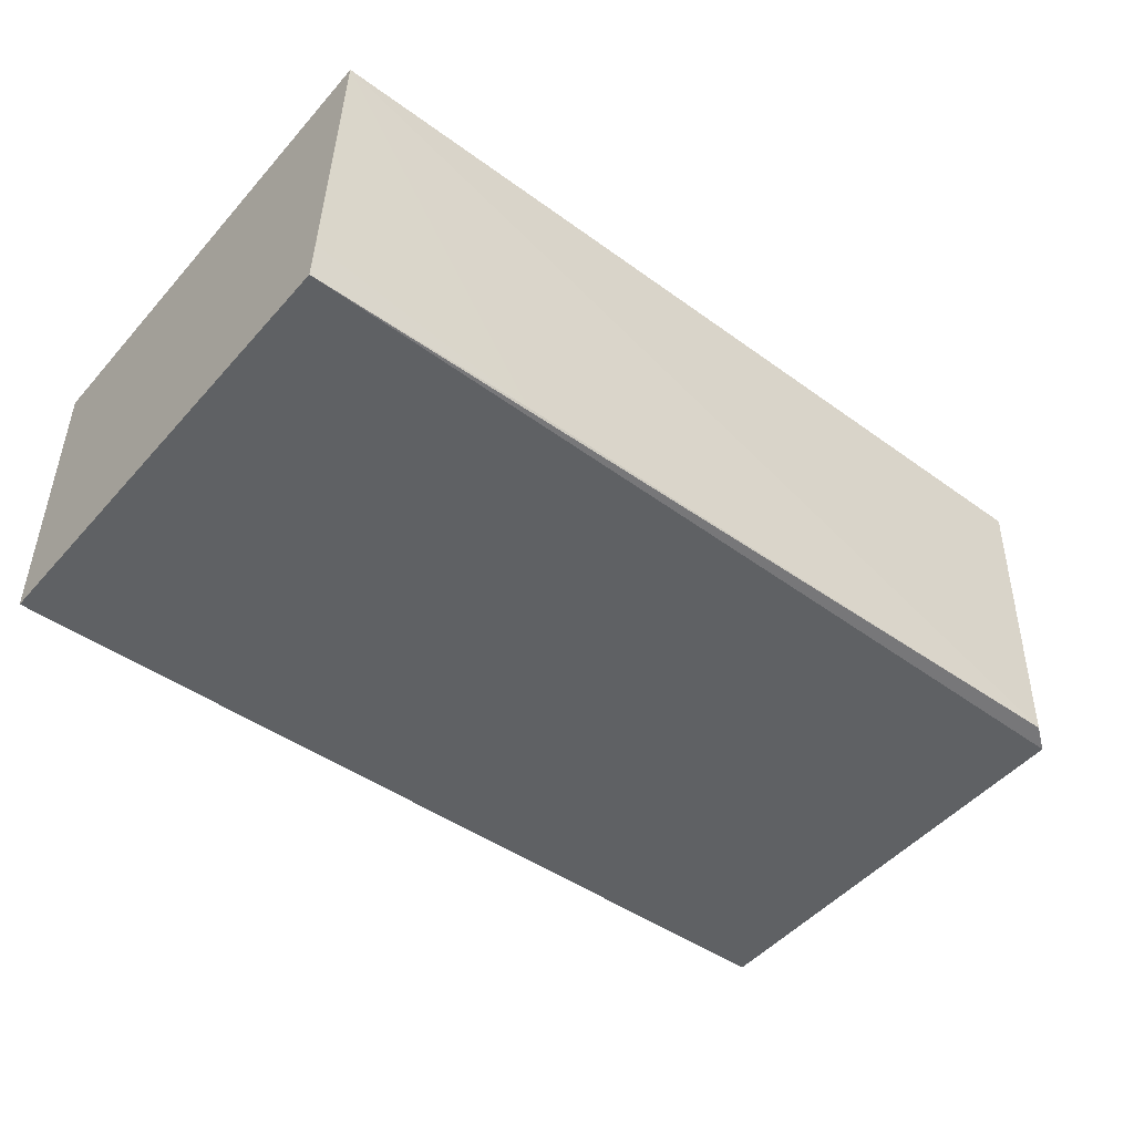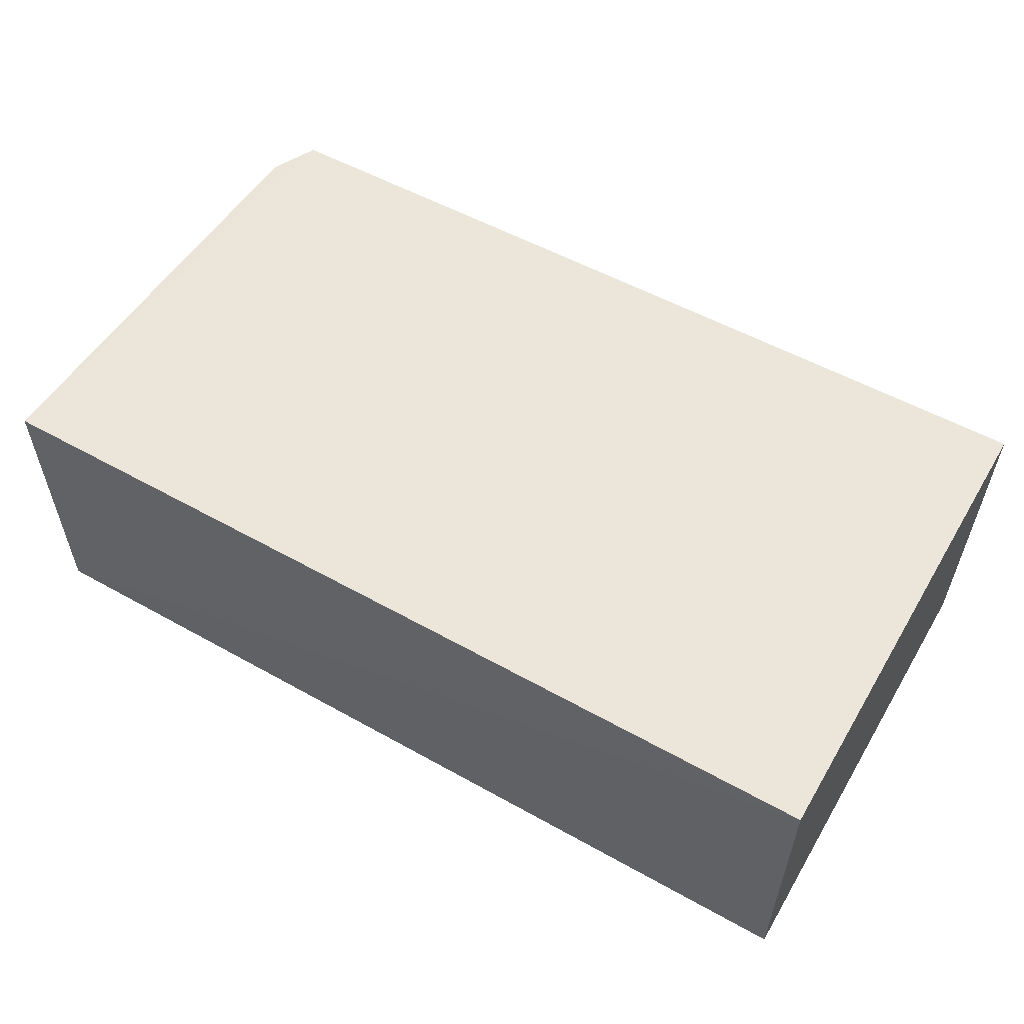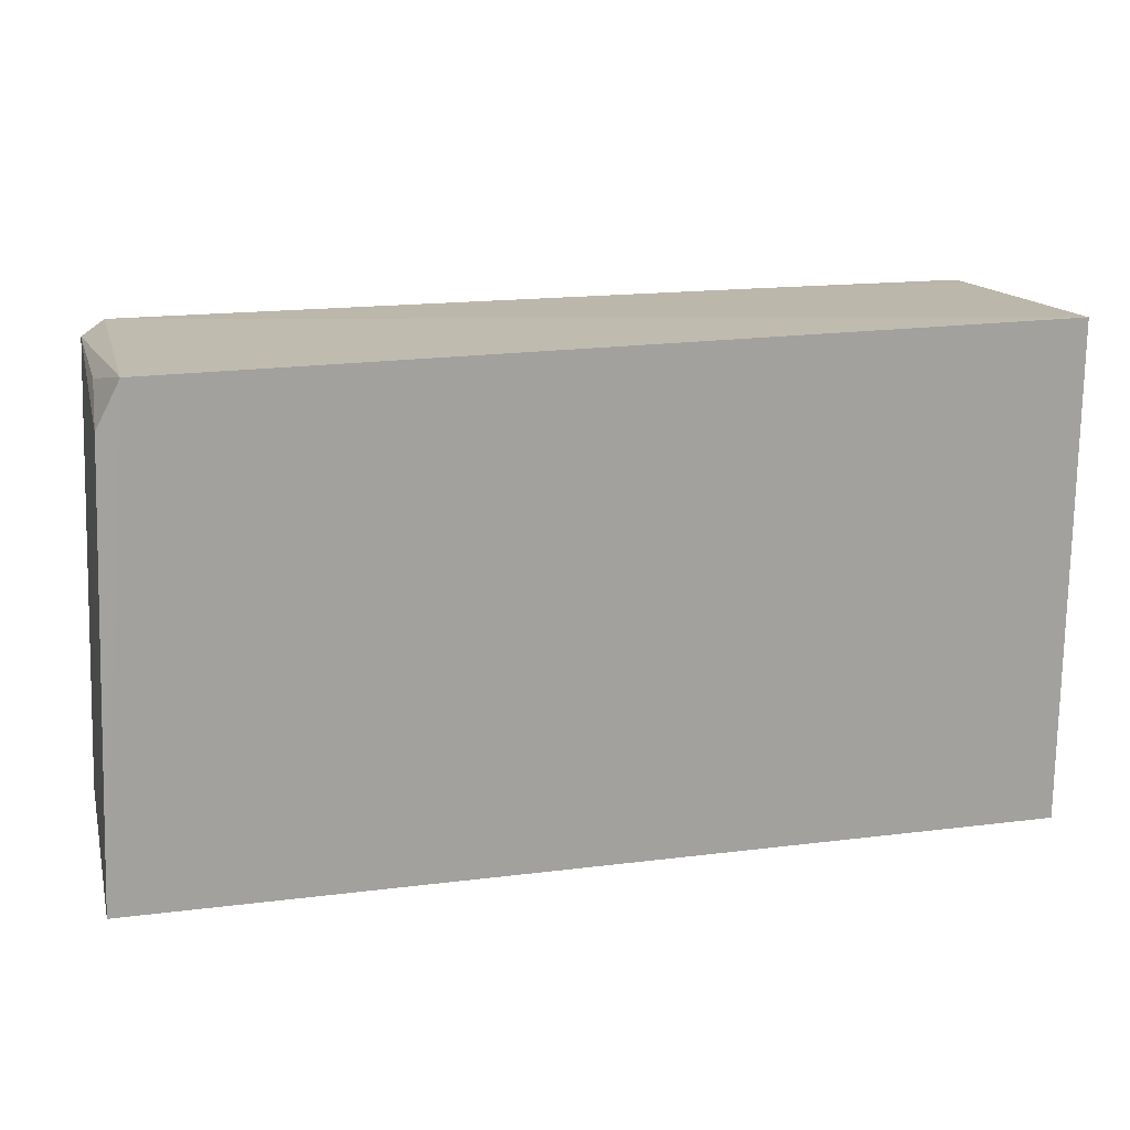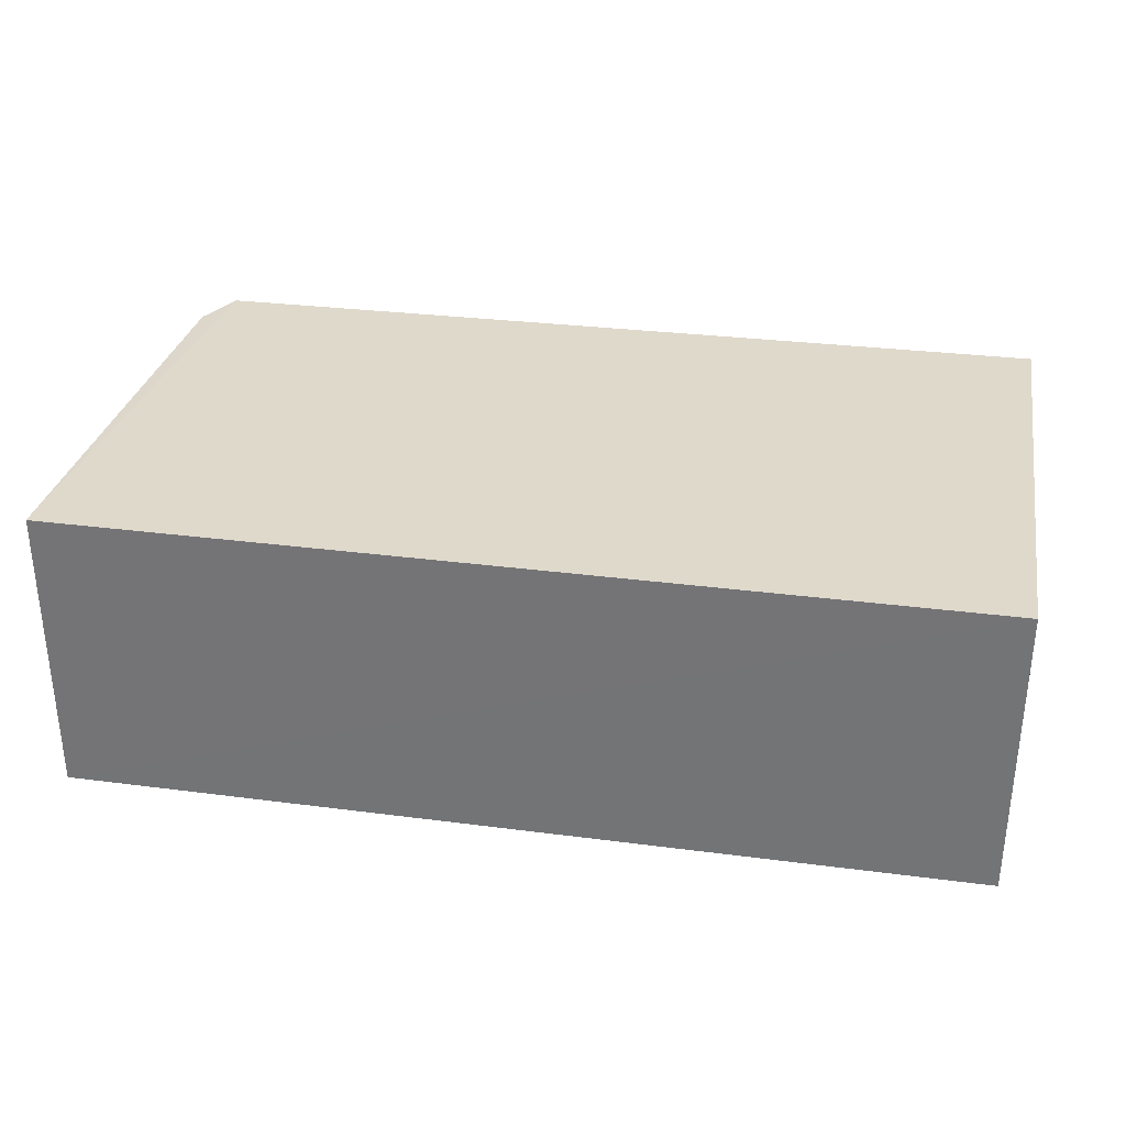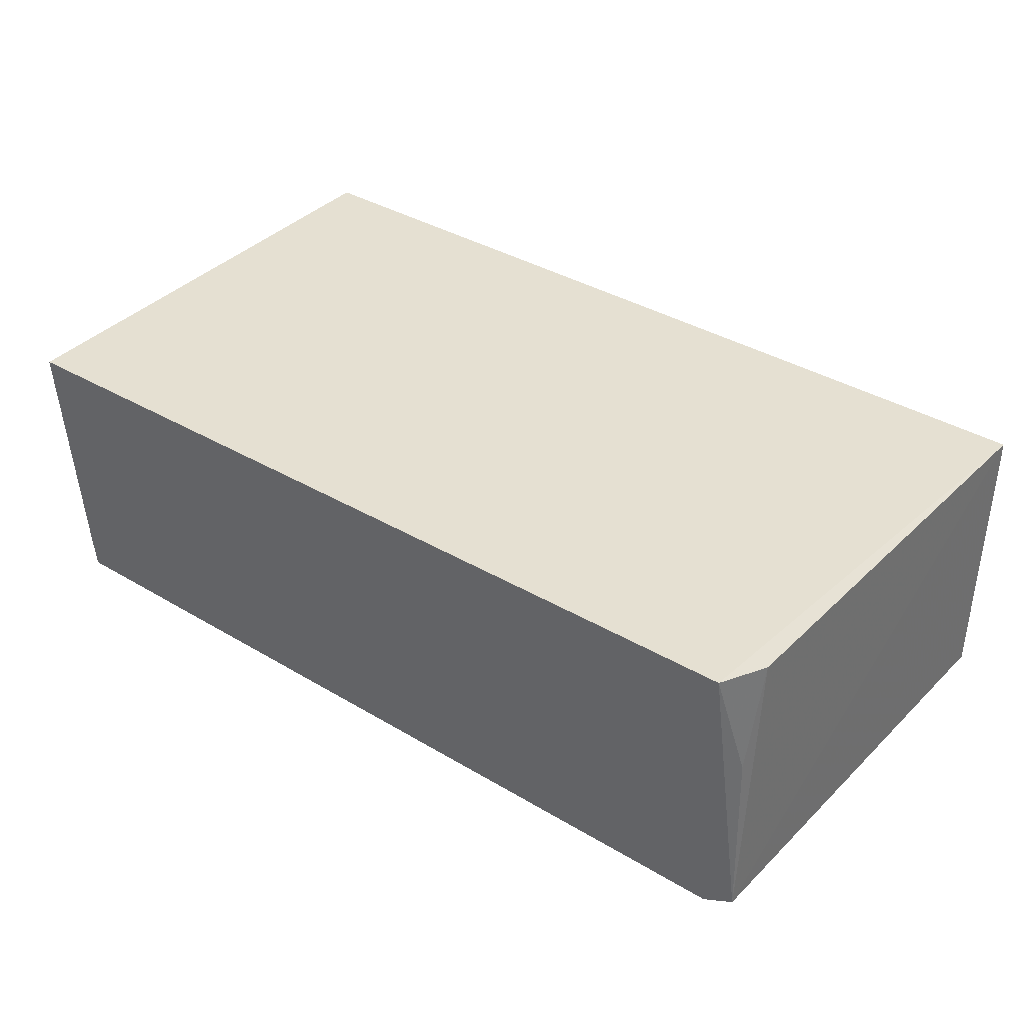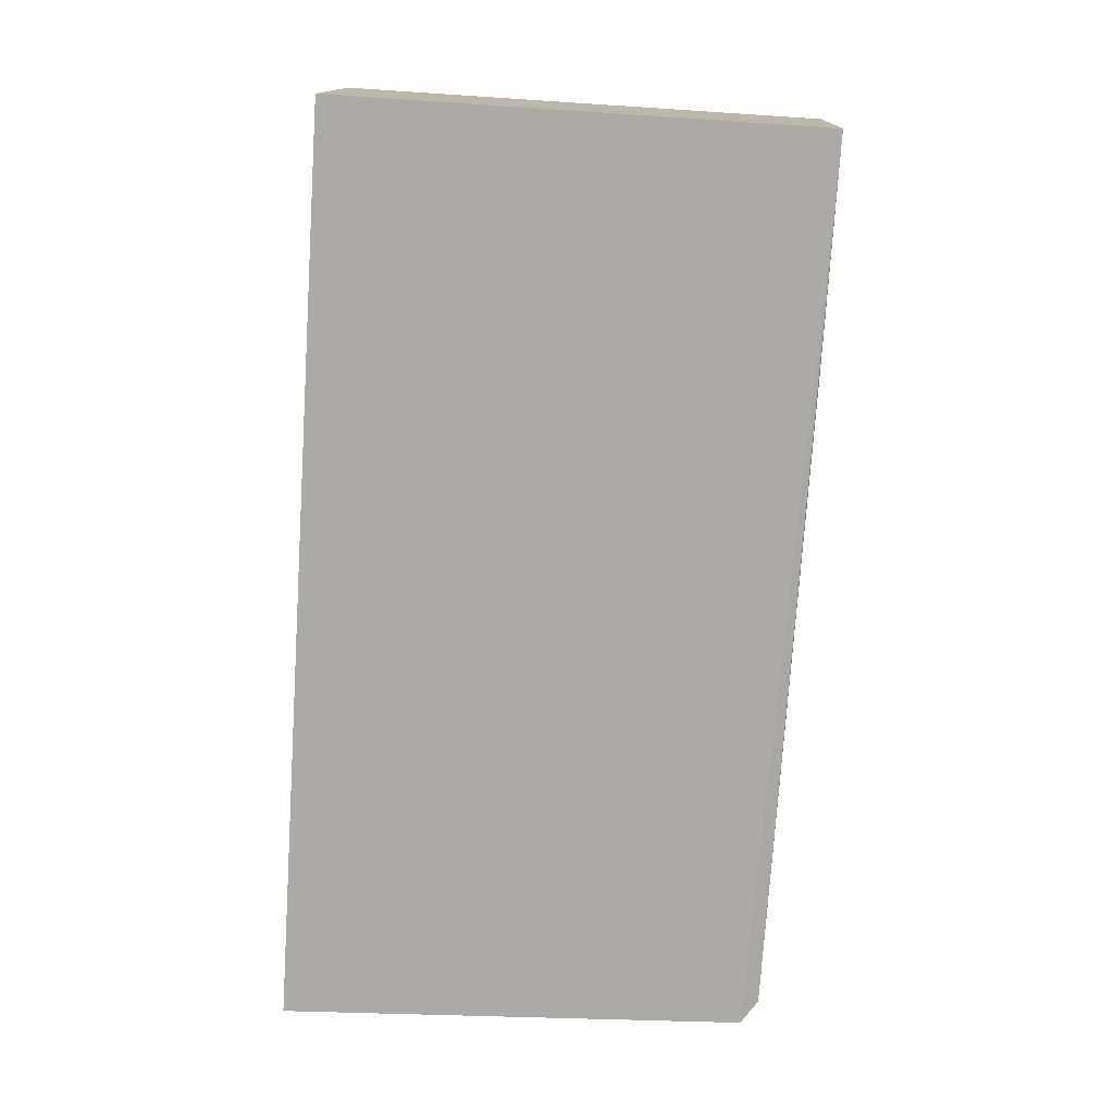
<metadata>
{"format":"obj","ext":"obj","renderer":"f3d","projection":"perspective","resolution":1024,"background":"white","views":[{"elev":-46.5,"azim":141.0,"up":"+Z"},{"elev":55.9,"azim":30.4,"up":"+Z"},{"elev":17.7,"azim":-13.8,"up":"+Y"},{"elev":32.2,"azim":10.3,"up":"+Z"},{"elev":37.8,"azim":-142.7,"up":"+Z"},{"elev":-75.9,"azim":86.3,"up":"+Z"}]}
</metadata>
<code>
v 0.0009807 0.02453 0.03138
v 0.0009874 0.0005589 0.03132
v 0.0009867 0.02367 0.01701
v -0.04196 0.02287 0.01691
v -0.04281 0.0005719 0.03132
v 0.0009874 0.0005589 0.017
v -0.04085 0.02368 0.01709
v -0.04282 0.0005469 0.017
v -0.009763 0.02372 0.01715
v -0.04081 0.02408 0.03137
v 0.0009816 0.02381 0.0189
v -0.04194 0.0219 0.03132
v -0.04175 0.0229 0.02588
f 1 2 3
f 5 2 1
f 6 3 2
f 6 4 3
f 7 3 4
f 8 5 4
f 8 4 6
f 8 6 2
f 8 2 5
f 9 7 1
f 9 3 7
f 10 5 1
f 10 1 7
f 10 7 4
f 11 9 1
f 11 1 3
f 11 3 9
f 12 4 5
f 12 5 10
f 13 12 10
f 13 10 4
f 13 4 12

</code>
